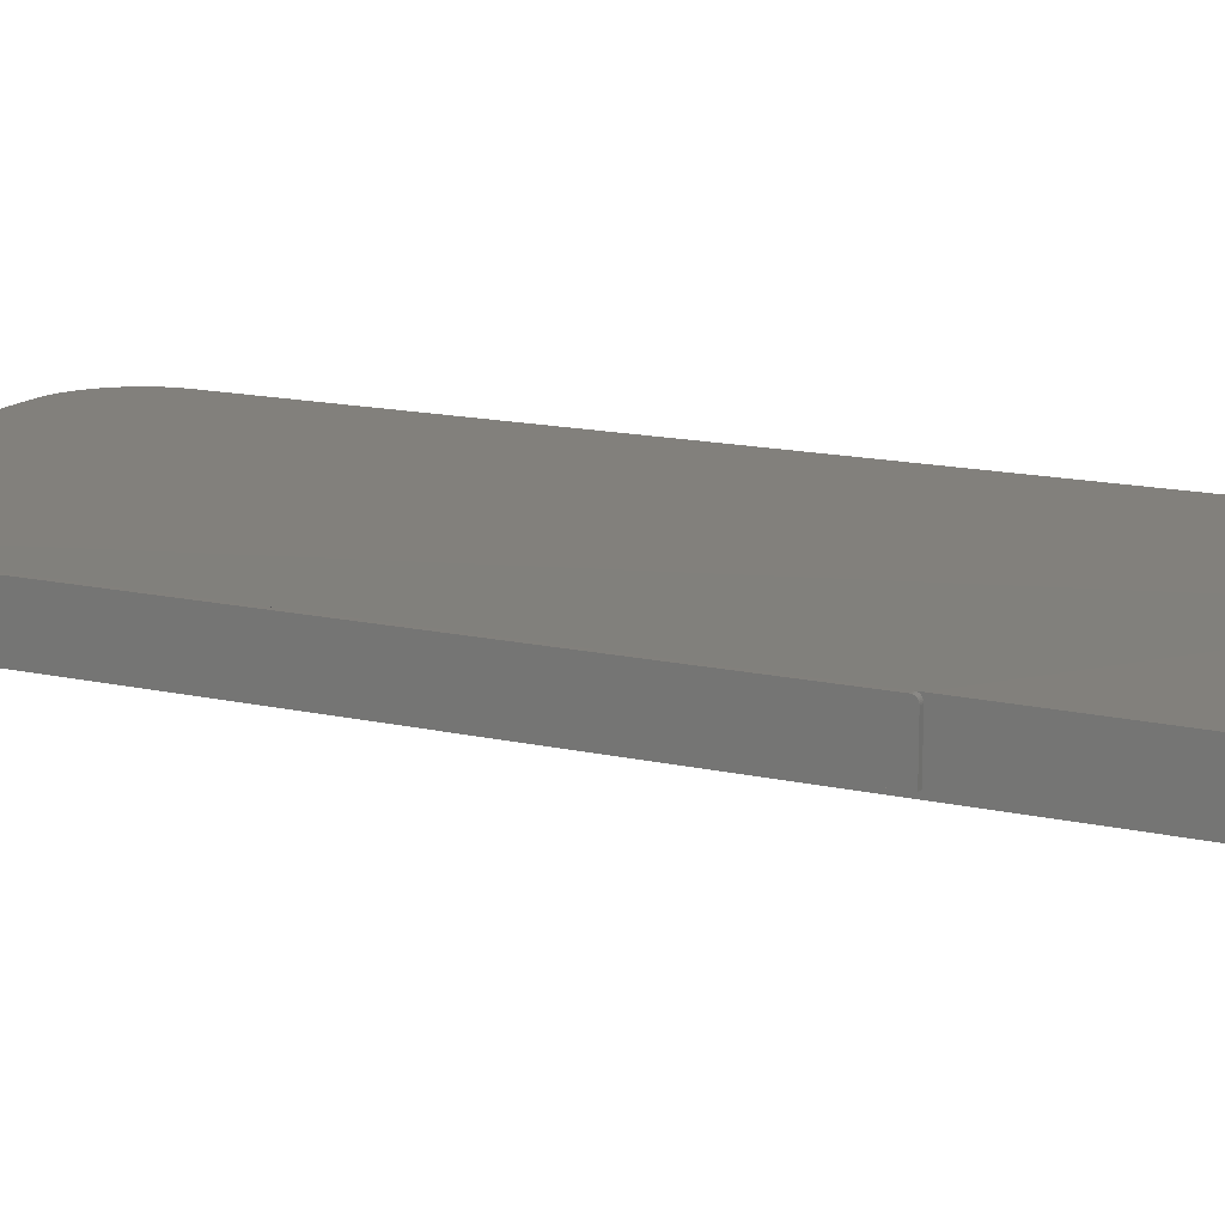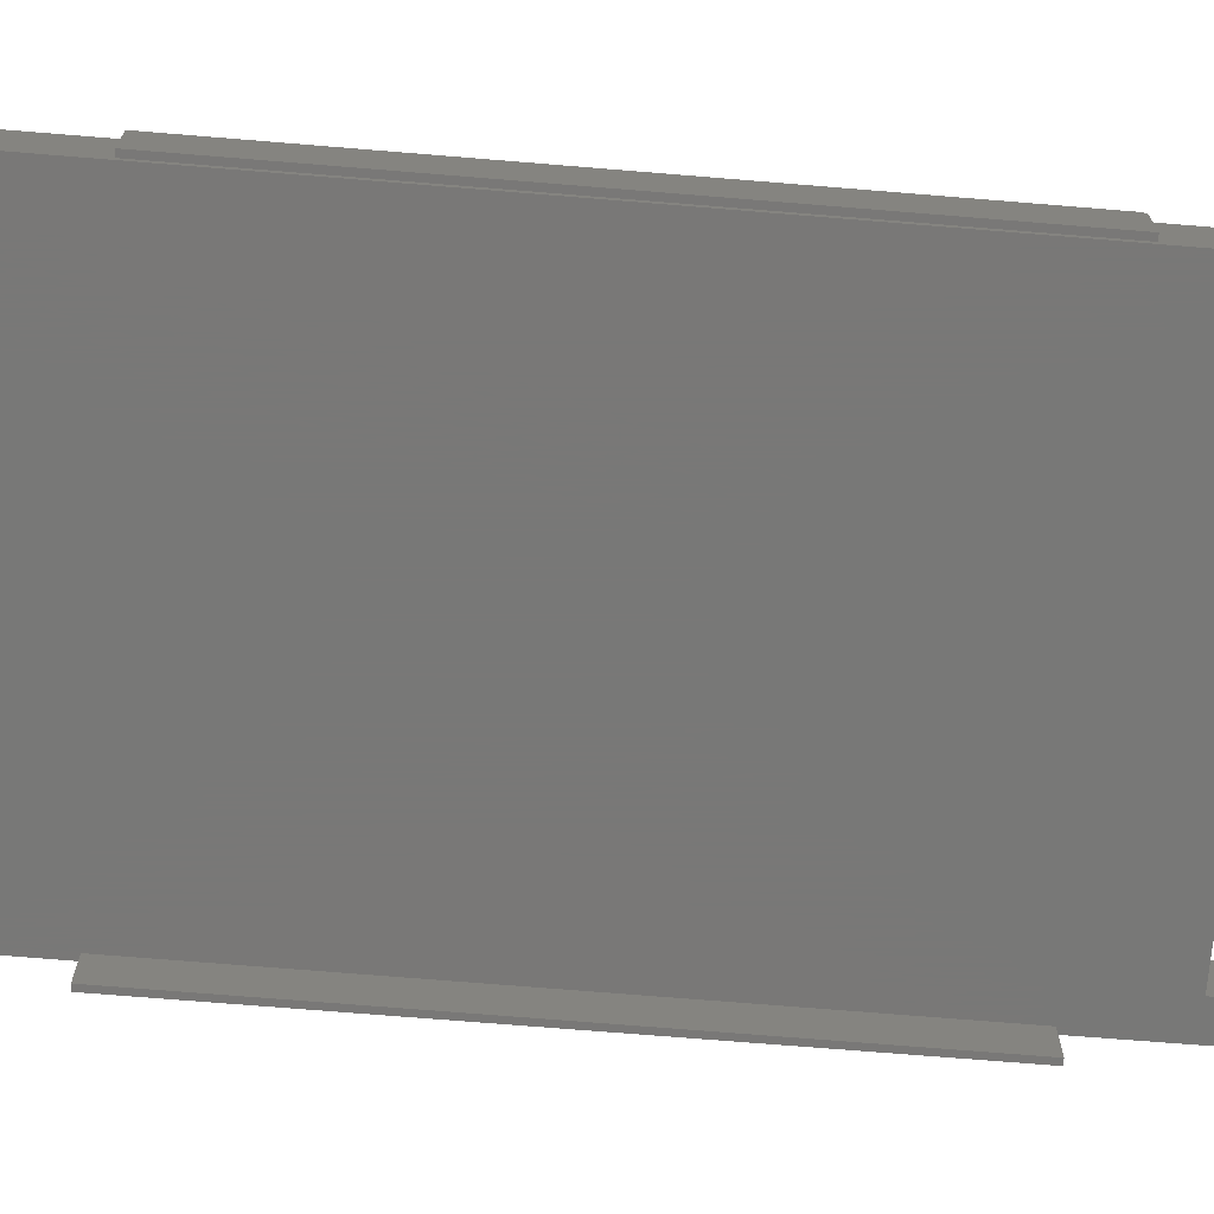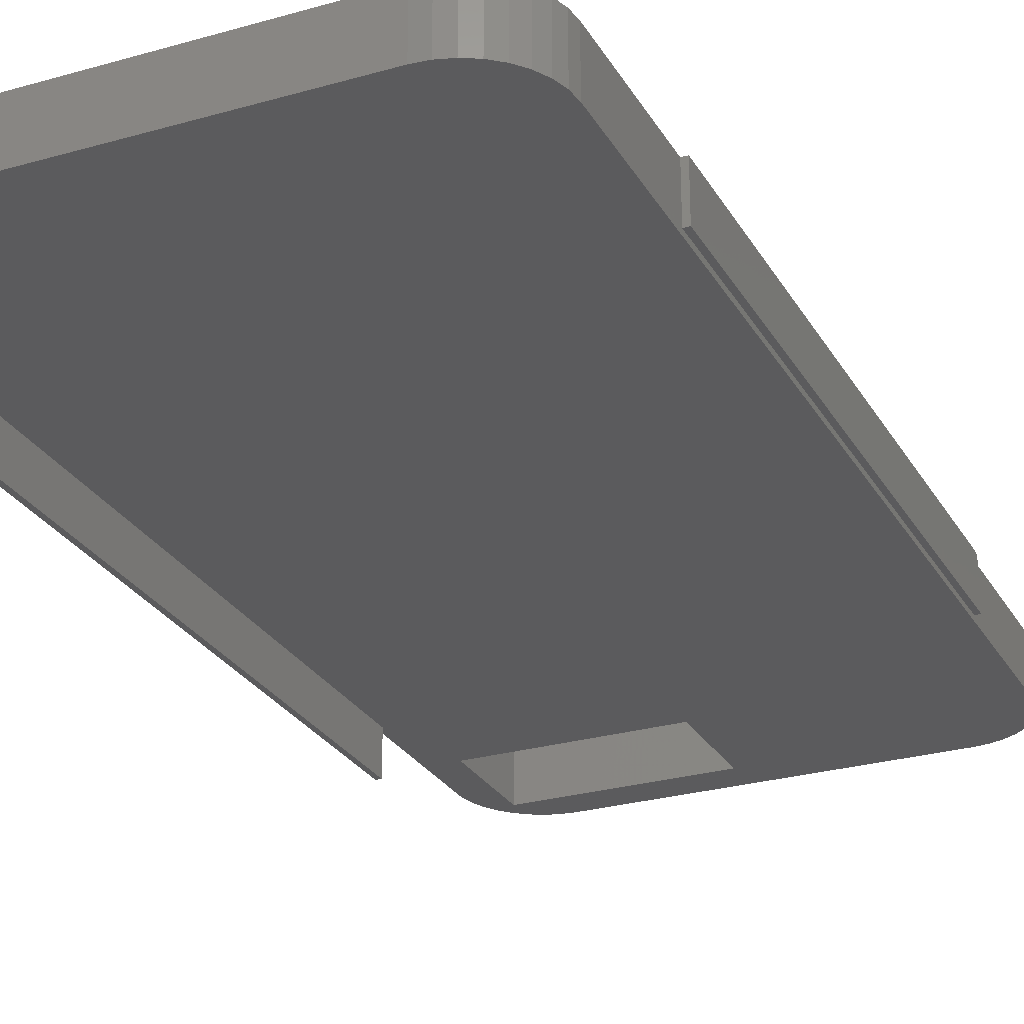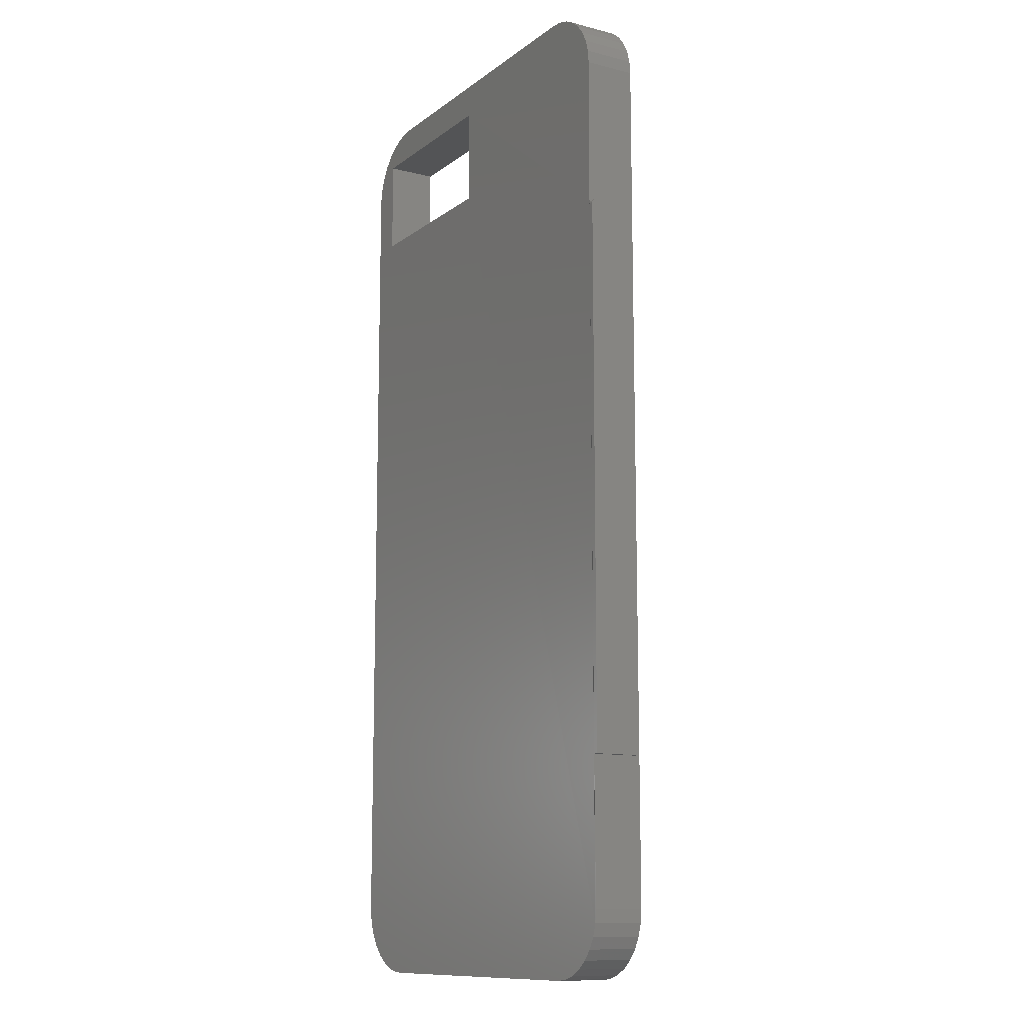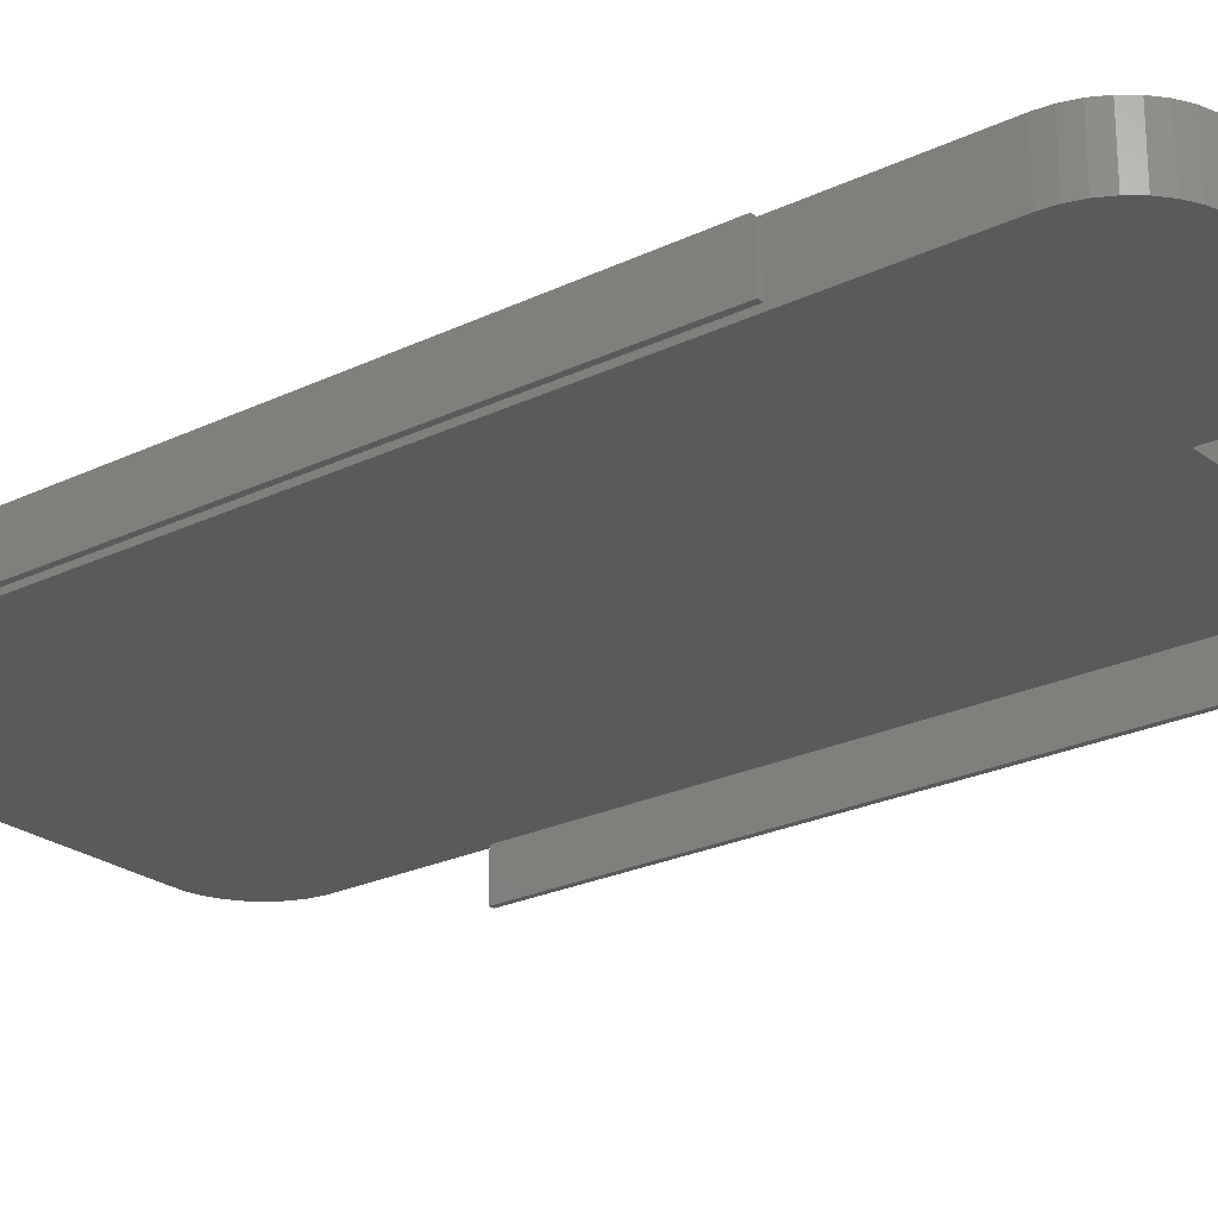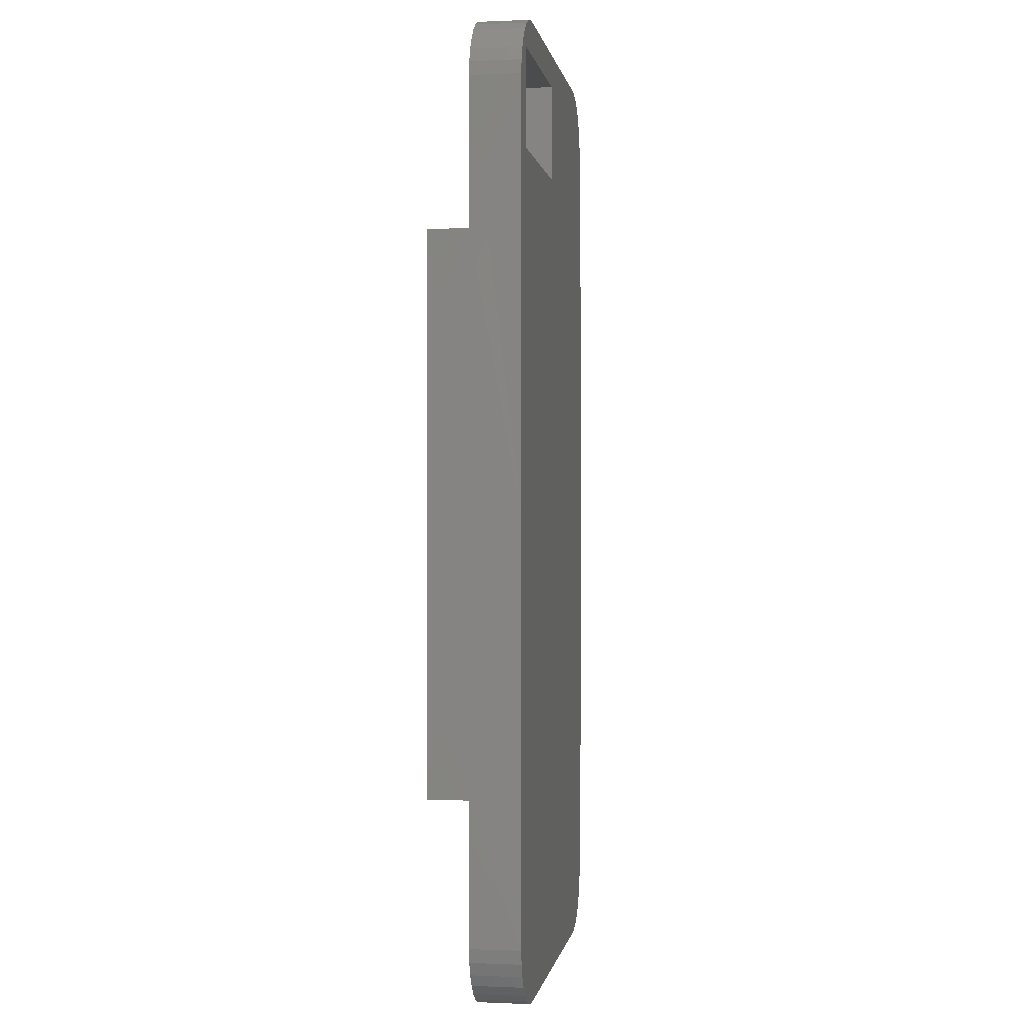
<metadata>
{"format":"stl","ext":"stl","renderer":"f3d","projection":"perspective","resolution":1024,"background":"white","views":[{"elev":14.4,"azim":-63.3,"up":"+Y"},{"elev":-71.1,"azim":-94.7,"up":"+Y"},{"elev":-26.9,"azim":-155.9,"up":"+Y"},{"elev":-11.8,"azim":-121.0,"up":"+Z"},{"elev":-24.0,"azim":-51.3,"up":"+Y"},{"elev":-0.0,"azim":99.0,"up":"+Z"}]}
</metadata>
<code>
# stl→obj: 115 verts, 228 faces
v -0.04688 -0.07812 0.5469
v -0.04688 2.882e-33 0.5469
v -0.3281 -0.07812 0.5469
v -0.3281 1.756e-17 0.5469
v -0.3281 8.012e-19 0.6979
v -0.3281 -0.07812 0.6979
v -0.04688 -0.07812 0.6979
v -0.04688 -1.676e-17 0.6979
v -0.05537 6.49e-17 -0.7287
v -0.07503 6.173e-17 -0.7375
v -0.1176 2.195e-16 0.75
v -0.09604 2.219e-16 0.7493
v -0.07503 2.237e-16 0.7444
v -0.05537 2.248e-16 0.7356
v -0.03782 2.254e-16 0.723
v -0.02306 2.253e-16 0.7073
v -0.01165 2.245e-16 0.689
v -0.004031 2.231e-16 0.6688
v -0.0004934 2.21e-16 0.6475
v -0.0004934 1.495e-16 0.003454
v -0.7031 0.0007401 0.4219
v -0.7031 1.413e-16 0.6475
v -0.7012 1.437e-16 0.6675
v -0.6953 1.465e-16 0.6867
v -0.6859 1.495e-16 0.7045
v -0.6731 1.527e-16 0.72
v -0.6576 1.558e-16 0.7327
v -0.6399 1.588e-16 0.7422
v -0.6206 1.616e-16 0.748
v -0.6007 1.658e-16 0.75
v -0.1176 5.363e-17 -0.7431
v -0.6007 2.502e-18 -0.7431
v -0.09604 5.886e-17 -0.7424
v -0.7012 5.009e-19 -0.6606
v -0.7031 2.502e-18 -0.6406
v -0.7031 0.0007401 -0.4219
v -0.7031 0.0007401 0.4141
v -0.6206 5.009e-19 -0.7411
v -0.6399 -9.858e-19 -0.7353
v -0.6576 -1.901e-18 -0.7258
v -0.6731 -2.21e-18 -0.7131
v -0.6859 -1.901e-18 -0.6976
v -0.6953 -9.858e-19 -0.6798
v -0.0004934 8.077e-17 -0.6406
v -0.004031 7.801e-17 -0.6619
v -0.01165 7.492e-17 -0.6821
v -0.02306 7.162e-17 -0.7004
v -0.03782 6.824e-17 -0.7161
v -0.0004934 -0.07812 -0.6406
v -0.007812 -0.07812 -0.4219
v -0.004031 -0.07812 -0.6619
v 2.124e-34 -0.07812 -0.4219
v -0.01165 -0.07812 -0.6821
v -0.007812 -0.07812 0.4219
v -0.07503 -0.07812 -0.7375
v -0.05537 -0.07812 -0.7287
v -4.684e-17 -0.07812 0.4219
v -0.0004934 -0.07812 0.6475
v -0.004031 -0.07812 0.6688
v -0.01165 -0.07812 0.689
v -0.02306 -0.07812 0.7073
v -0.03782 -0.07812 0.723
v -0.05537 -0.07812 0.7356
v -0.07503 -0.07812 0.7444
v -0.09604 -0.07812 0.7493
v -0.1176 -0.07812 0.75
v -0.6007 -0.07812 0.75
v -0.6206 -0.07812 0.748
v -0.6399 -0.07812 0.7422
v -0.6576 -0.07812 0.7327
v -0.6731 -0.07812 0.72
v -0.6859 -0.07812 0.7045
v -0.6953 -0.07812 0.6867
v -0.7012 -0.07812 0.6675
v -0.7031 -0.07812 0.6475
v -0.7031 -0.07812 -0.6406
v -0.1176 -0.07812 -0.7431
v -0.09604 -0.07812 -0.7424
v -0.6007 -0.07812 -0.7431
v -0.7012 -0.07812 -0.6606
v -0.6953 -0.07812 -0.6798
v -0.6859 -0.07812 -0.6976
v -0.6731 -0.07812 -0.7131
v -0.6576 -0.07812 -0.7258
v -0.6399 -0.07812 -0.7353
v -0.6206 -0.07812 -0.7411
v -0.03782 -0.07812 -0.7161
v -0.02306 -0.07812 -0.7004
v -0.7109 0.0007401 -0.4219
v -0.7109 -0.07031 -0.4219
v -0.7109 0.0007401 0.4141
v -0.7109 0.00059 0.4156
v -0.7109 -0.007072 0.4219
v -0.7109 -0.005548 0.4217
v -0.7109 -0.004083 0.4213
v -0.7109 -0.002732 0.4206
v -0.7109 -0.001548 0.4196
v -0.7109 -0.0005765 0.4184
v -0.7109 0.0001454 0.4171
v -0.7109 -0.07031 0.4219
v -0.7031 -0.007072 0.4219
v -0.7031 -0.07031 0.4219
v -0.7031 0.0001454 0.4171
v -0.7031 -0.0005765 0.4184
v -0.7031 -0.001548 0.4196
v -0.7031 -0.002732 0.4206
v -0.7031 -0.004083 0.4213
v -0.7031 -0.005548 0.4217
v -0.7031 -0.07031 -0.4219
v -0.7031 0.00059 0.4156
v -0.0004934 -0.07812 0.003454
v -0.007812 -0.1406 -0.4219
v 0 -0.1406 -0.4219
v -0.007812 -0.1406 0.4219
v -4.684e-17 -0.1406 0.4219
f 1 2 3
f 3 2 4
f 4 5 3
f 3 5 6
f 6 5 7
f 7 5 8
f 8 2 7
f 7 2 1
f 9 10 4
f 8 5 11
f 8 11 12
f 8 12 13
f 8 13 14
f 8 14 15
f 8 15 16
f 8 16 17
f 8 17 18
f 8 18 19
f 8 19 20
f 8 20 2
f 5 4 21
f 5 21 22
f 5 22 23
f 5 23 24
f 5 24 25
f 5 25 26
f 5 26 27
f 5 27 28
f 5 28 29
f 5 29 30
f 5 30 11
f 31 32 4
f 31 4 10
f 31 10 33
f 34 35 36
f 34 36 37
f 34 37 21
f 4 32 38
f 4 38 39
f 4 39 40
f 4 40 41
f 4 41 42
f 4 42 43
f 4 43 34
f 4 34 21
f 2 20 44
f 2 44 45
f 2 45 46
f 2 46 47
f 2 47 48
f 2 48 9
f 2 9 4
f 49 50 51
f 49 52 50
f 50 53 51
f 50 54 53
f 3 55 56
f 7 1 57
f 7 57 58
f 7 58 59
f 7 59 60
f 7 60 61
f 7 61 62
f 7 62 63
f 7 63 64
f 7 64 65
f 7 65 66
f 7 66 6
f 6 66 67
f 6 67 68
f 6 68 69
f 6 69 70
f 6 70 71
f 6 71 72
f 6 72 73
f 6 73 74
f 6 74 75
f 6 75 76
f 6 76 3
f 77 78 55
f 77 55 3
f 77 3 79
f 3 76 80
f 3 80 81
f 3 81 82
f 3 82 83
f 3 83 84
f 3 84 85
f 3 85 86
f 3 86 79
f 3 56 1
f 1 56 87
f 1 87 88
f 88 53 1
f 1 53 54
f 1 54 57
f 89 90 91
f 92 93 94
f 92 94 95
f 92 95 96
f 92 96 97
f 92 97 98
f 92 98 99
f 100 93 92
f 100 92 91
f 100 91 90
f 93 100 101
f 101 100 102
f 89 91 36
f 36 91 37
f 102 76 75
f 21 103 104
f 21 104 105
f 21 105 106
f 21 106 22
f 22 106 107
f 22 107 108
f 22 108 101
f 22 101 102
f 22 102 75
f 36 35 109
f 109 35 76
f 109 76 102
f 37 91 110
f 110 91 92
f 110 92 103
f 103 92 99
f 103 99 104
f 104 99 98
f 104 98 105
f 105 98 97
f 105 97 106
f 106 97 96
f 106 96 107
f 107 96 95
f 107 95 108
f 108 95 94
f 108 94 101
f 101 94 93
f 100 90 102
f 102 90 109
f 90 89 109
f 109 89 36
f 19 58 20
f 20 58 57
f 20 57 111
f 20 111 44
f 44 111 52
f 44 52 49
f 112 50 113
f 113 50 52
f 54 114 57
f 57 114 115
f 57 115 111
f 111 115 113
f 111 113 52
f 112 114 50
f 50 114 54
f 114 112 115
f 115 112 113
f 22 75 23
f 23 75 74
f 23 74 24
f 24 74 73
f 24 73 25
f 25 73 72
f 25 72 26
f 26 72 71
f 26 71 27
f 27 71 70
f 27 70 28
f 28 70 69
f 28 69 29
f 29 69 68
f 29 68 30
f 30 68 67
f 66 11 67
f 67 11 30
f 11 66 12
f 12 66 65
f 12 65 13
f 13 65 64
f 13 64 14
f 14 64 63
f 14 63 15
f 15 63 62
f 15 62 16
f 16 62 61
f 16 61 17
f 17 61 60
f 17 60 18
f 18 60 59
f 18 59 19
f 19 59 58
f 44 49 45
f 45 49 51
f 45 51 46
f 46 51 53
f 46 53 47
f 47 53 88
f 47 88 48
f 48 88 87
f 48 87 9
f 9 87 56
f 9 56 10
f 10 56 55
f 10 55 33
f 33 55 78
f 33 78 31
f 31 78 77
f 79 32 77
f 77 32 31
f 32 79 38
f 38 79 86
f 38 86 39
f 39 86 85
f 39 85 40
f 40 85 84
f 40 84 41
f 41 84 83
f 41 83 42
f 42 83 82
f 42 82 43
f 43 82 81
f 43 81 34
f 34 81 80
f 34 80 35
f 35 80 76

</code>
